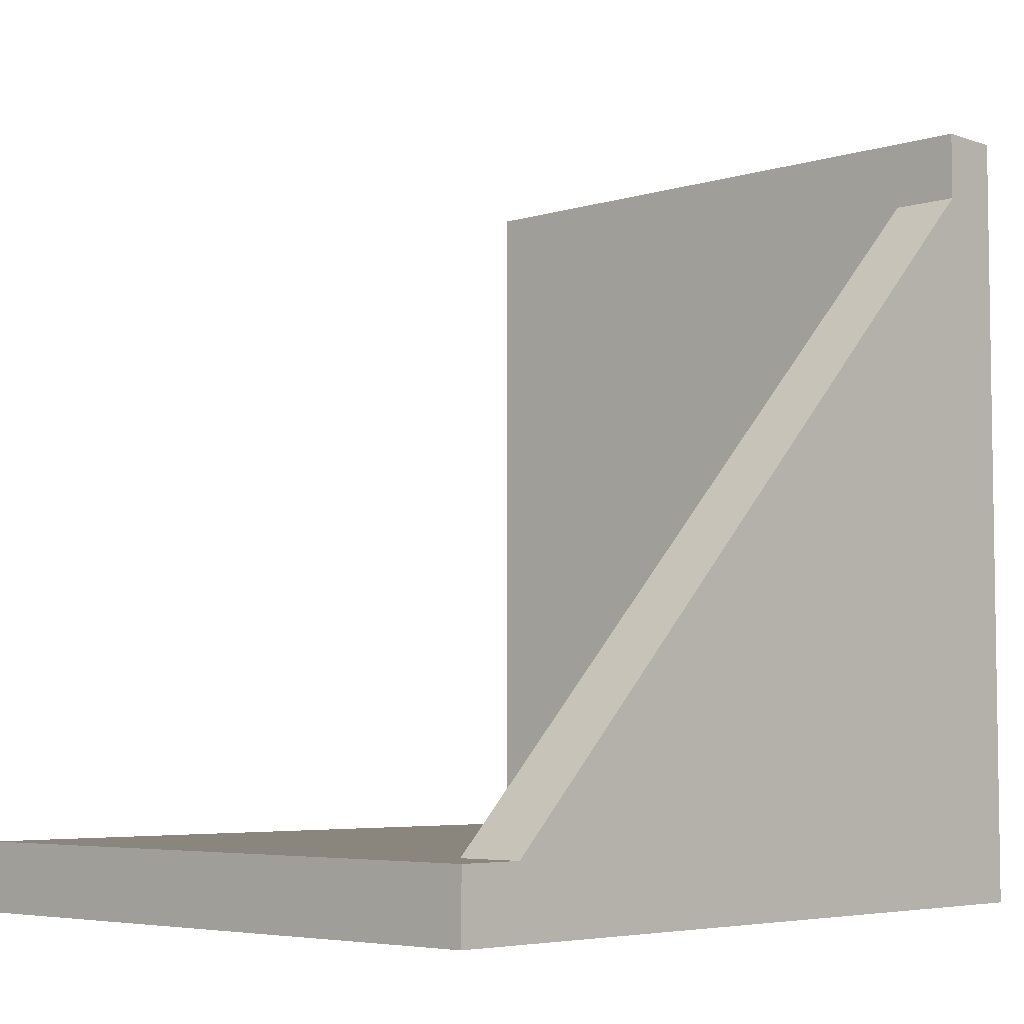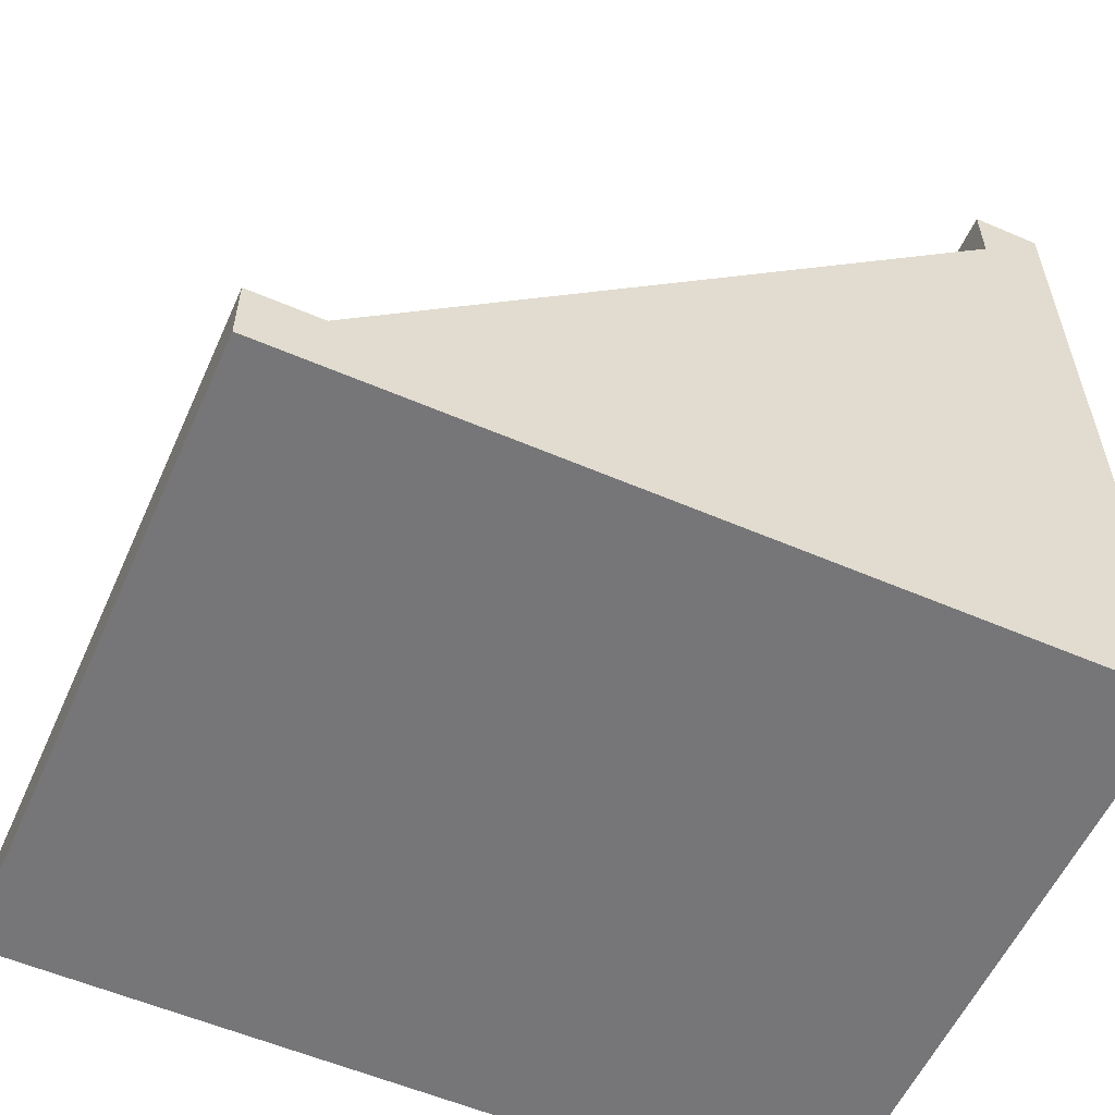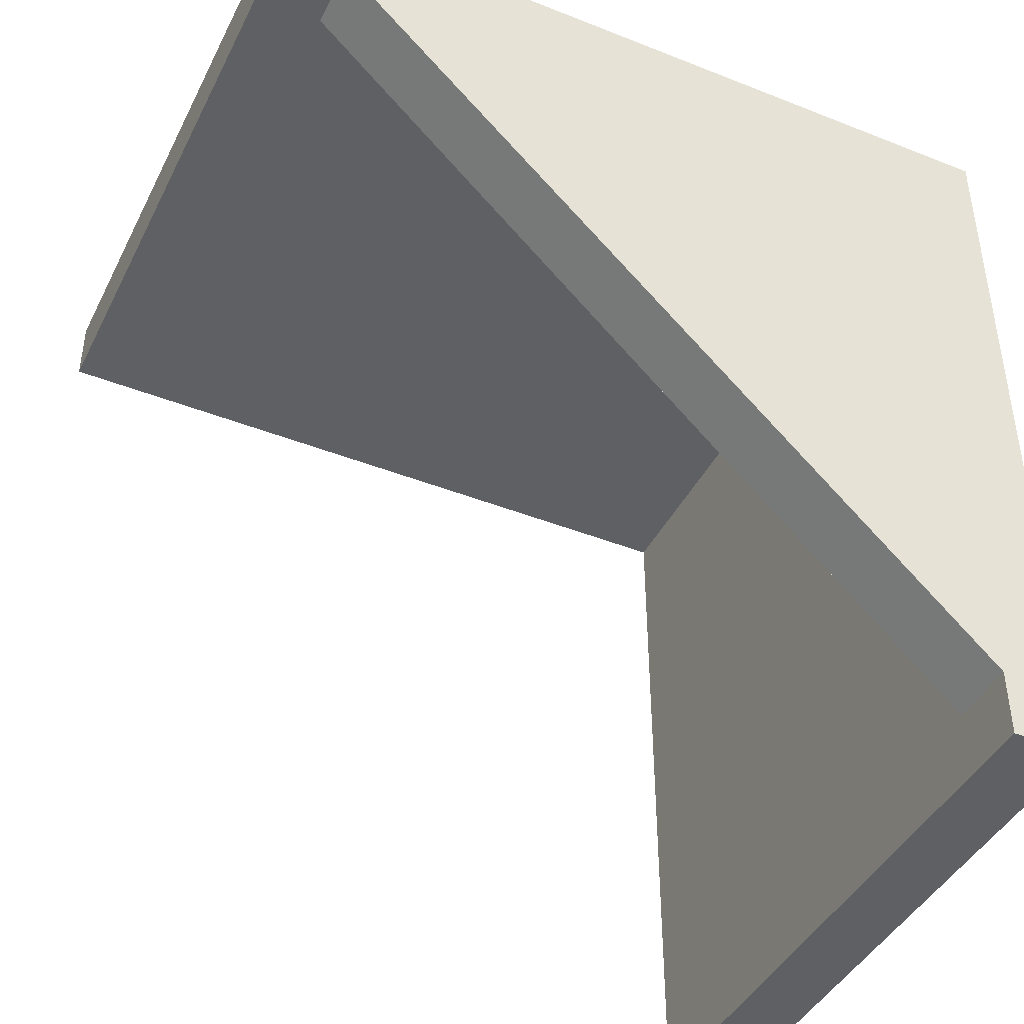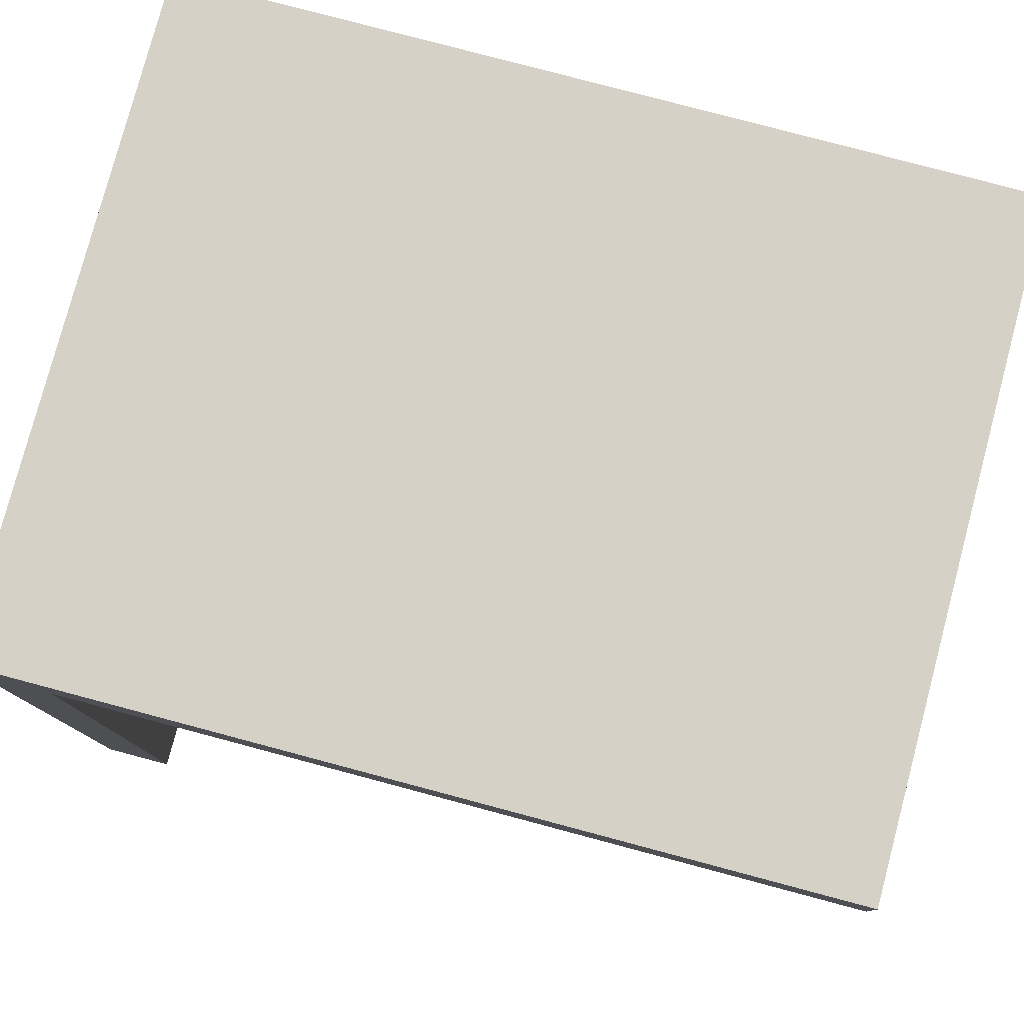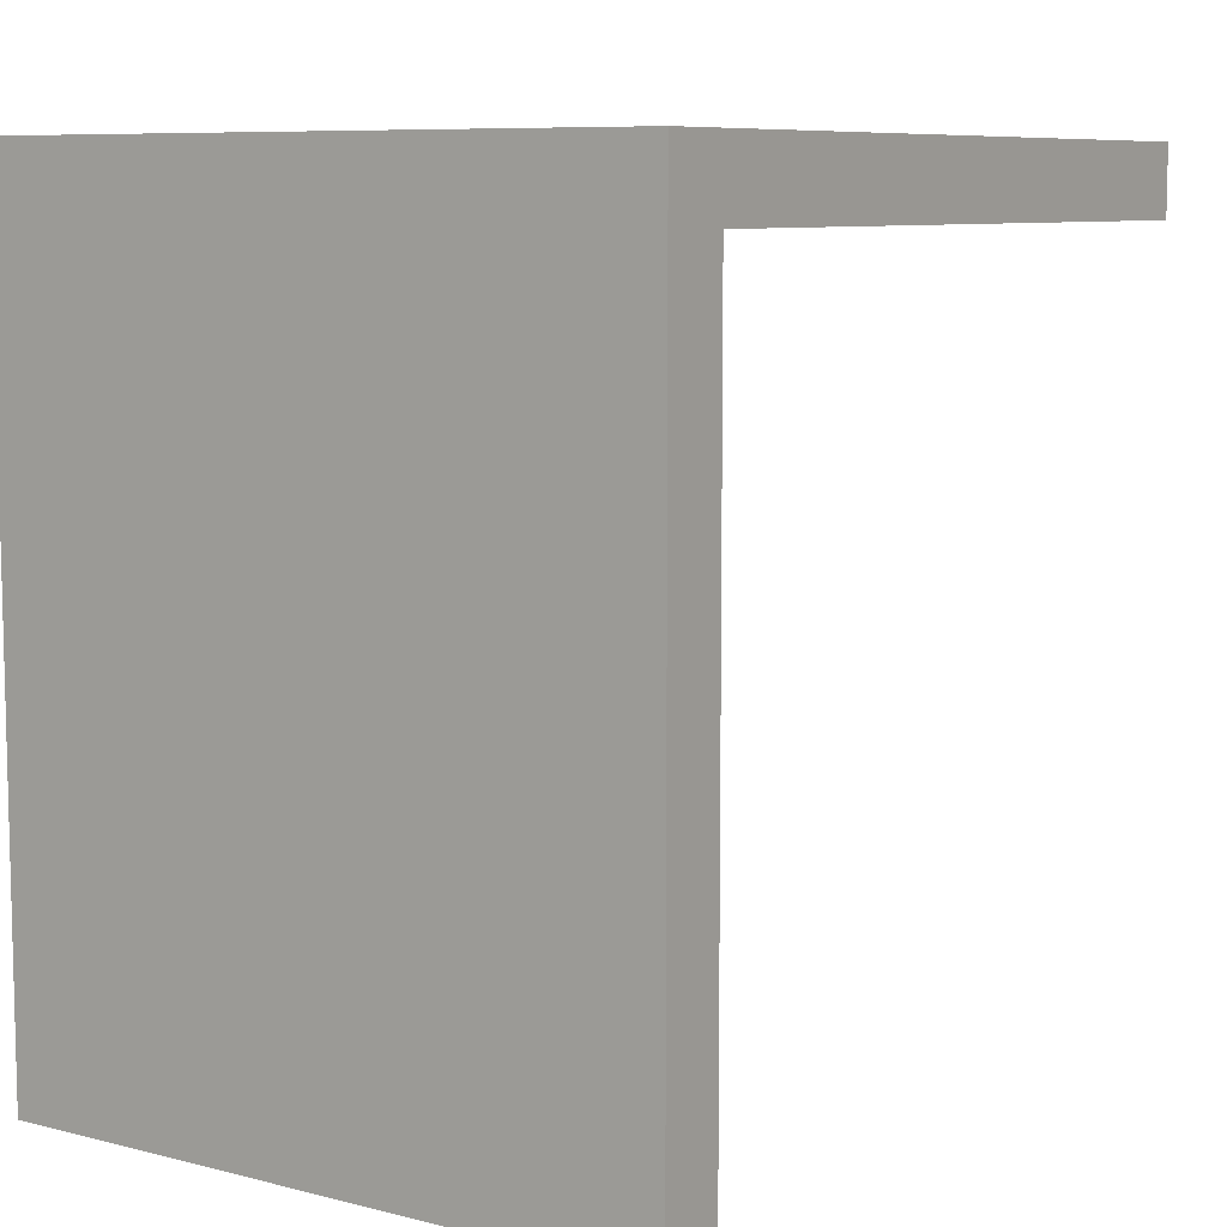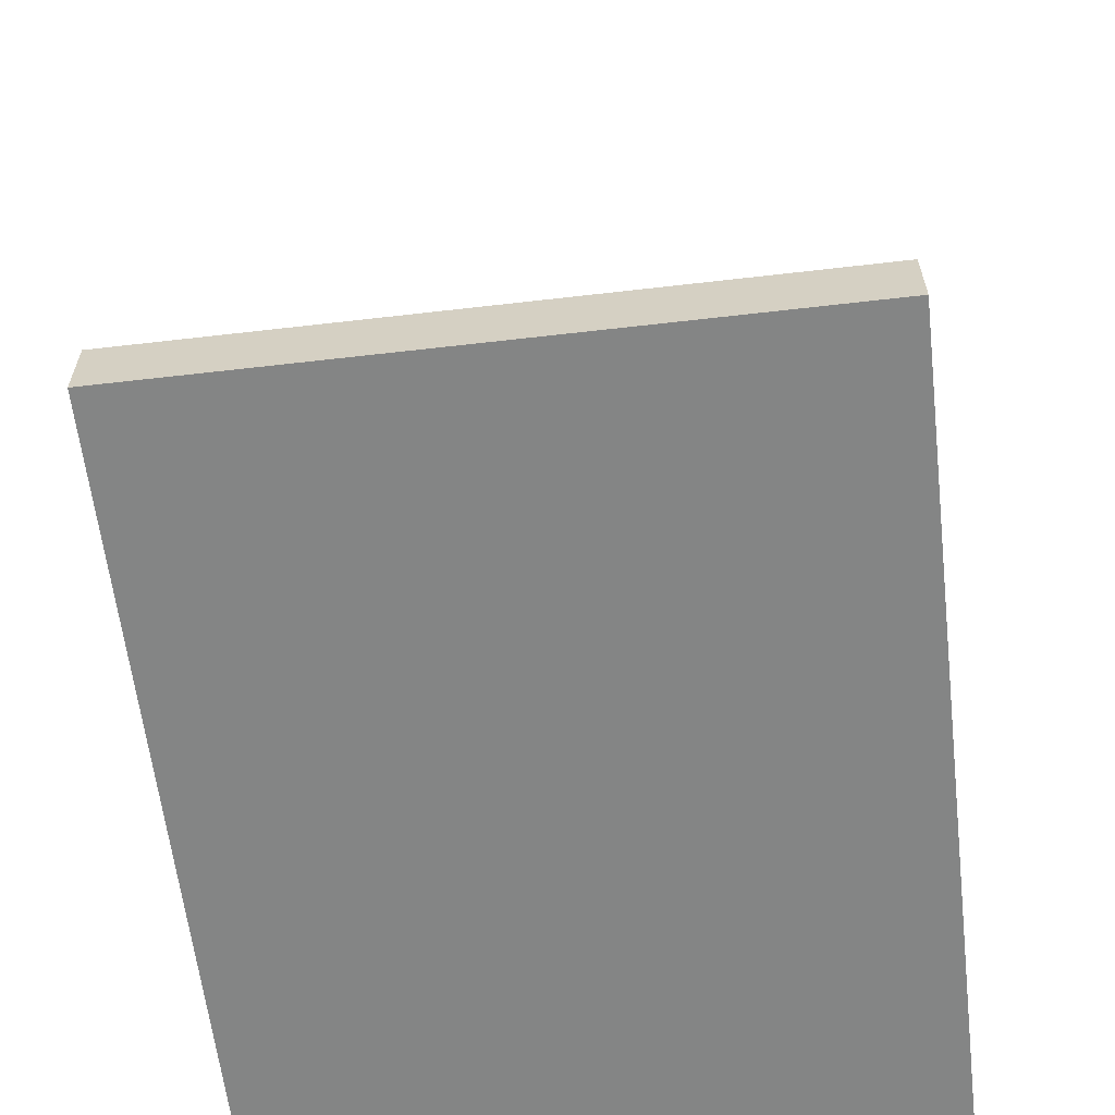
<metadata>
{"format":"obj","ext":"obj","renderer":"f3d","projection":"perspective","resolution":1024,"background":"white","views":[{"elev":-5.3,"azim":-136.8,"up":"+Y"},{"elev":-56.9,"azim":-114.1,"up":"+Y"},{"elev":-42.9,"azim":-115.2,"up":"+Z"},{"elev":79.3,"azim":104.9,"up":"+Z"},{"elev":8.2,"azim":34.6,"up":"+Z"},{"elev":-61.6,"azim":-173.3,"up":"+Y"}]}
</metadata>
<code>
v 0 0.7302 -3.982
v 0 3.63 -1.082
v 0.3 3.63 -1.082
v 0.3 0.7302 -3.982
v 0.3 3.63 -1.082
v 0.3 0.7302 -1.082
v 0.3 0.7302 -3.982
v 0 0.7302 -3.982
v 0.3 0.7302 -3.982
v 0.3 0.7302 -1.082
v 2.8 0.7302 -1.082
v 2.8 0.7302 -4.282
v 0 0.7302 -4.282
v 0.3 3.63 -1.082
v 0 3.63 -1.082
v 0 3.93 -1.082
v 2.8 3.93 -1.082
v 2.8 0.7302 -1.082
v 0.3 0.7302 -1.082
v 0 0.4302 -4.282
v 0 0.7302 -4.282
v 2.8 0.7302 -4.282
v 2.8 0.4302 -4.282
v 0 0.4302 -0.7815
v 0 0.4302 -4.282
v 2.8 0.4302 -4.282
v 2.8 0.4302 -0.7815
v 0 3.93 -0.7815
v 0 0.4302 -0.7815
v 2.8 0.4302 -0.7815
v 2.8 3.93 -0.7815
v 0 3.93 -1.082
v 0 3.93 -0.7815
v 2.8 3.93 -0.7815
v 2.8 3.93 -1.082
v 2.8 3.93 -1.082
v 2.8 3.93 -0.7815
v 2.8 0.4302 -0.7815
v 2.8 0.4302 -4.282
v 2.8 0.7302 -4.282
v 2.8 0.7302 -1.082
v 0 3.93 -0.7815
v 0 3.93 -1.082
v 0 3.63 -1.082
v 0 0.7302 -3.982
v 0 0.7302 -4.282
v 0 0.4302 -4.282
v 0 0.4302 -0.7815
g f7db536e-e354-11ea-8bf0-54bf646e7e1f
f 1 2 4
f 4 2 3
g f7e14678-e354-11ea-9f8b-54bf646e7e1f
f 5 6 7
g f762cf0c-e354-11ea-be7b-54bf646e7e1f
f 8 9 13
f 13 9 12
f 12 9 11
f 11 9 10
g f75f9af4-e354-11ea-8d7c-54bf646e7e1f
f 15 16 14
f 14 16 17
f 14 17 18
f 18 19 14
g f7665164-e354-11ea-a507-54bf646e7e1f
f 20 21 23
f 23 21 22
g f7695e52-e354-11ea-8954-54bf646e7e1f
f 24 25 27
f 27 25 26
g f76c928a-e354-11ea-94dc-54bf646e7e1f
f 28 29 31
f 31 29 30
g f76fc690-e354-11ea-8fa1-54bf646e7e1f
f 32 33 35
f 35 33 34
g f773e506-e354-11ea-b97b-54bf646e7e1f
f 36 37 41
f 41 37 38
f 41 38 39
f 39 40 41
g f7854948-e354-11ea-81c8-54bf646e7e1f
f 43 44 42
f 42 44 48
f 48 44 45
f 48 45 47
f 47 45 46

</code>
